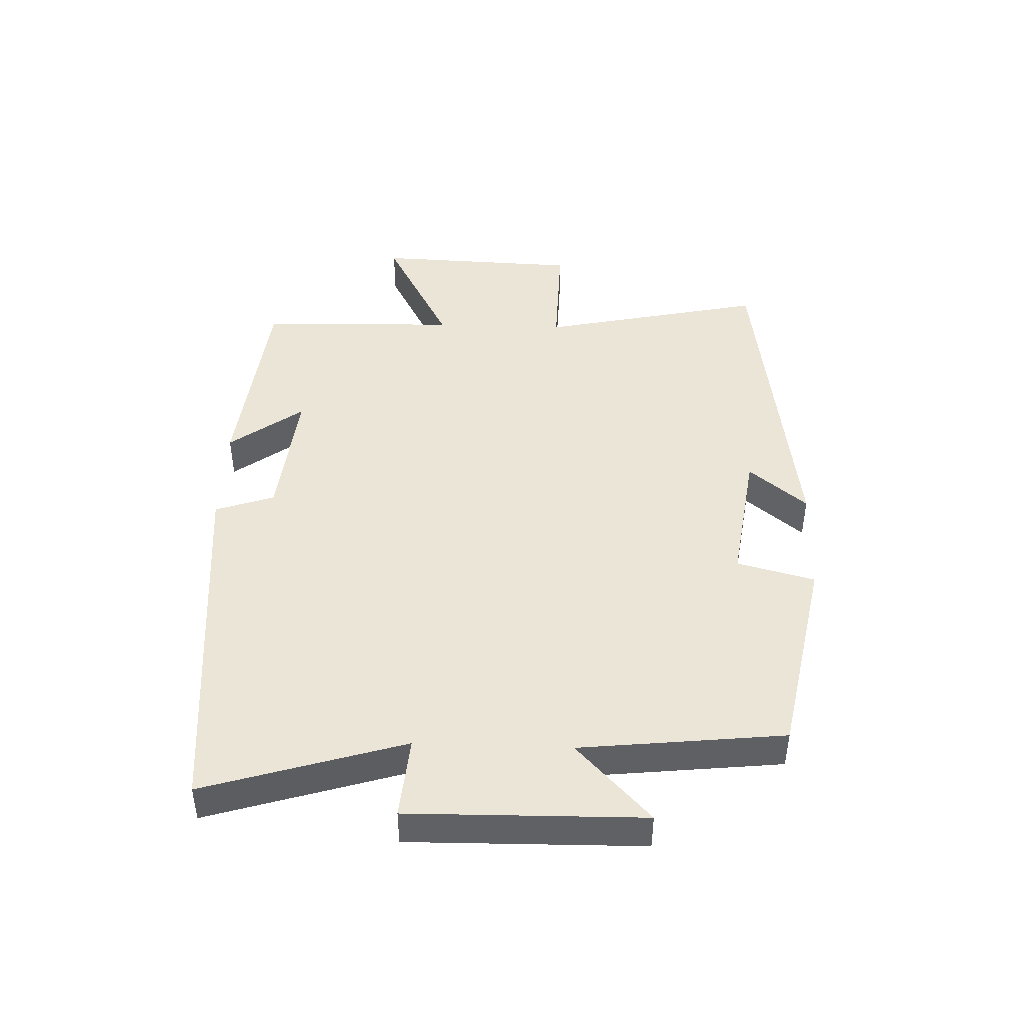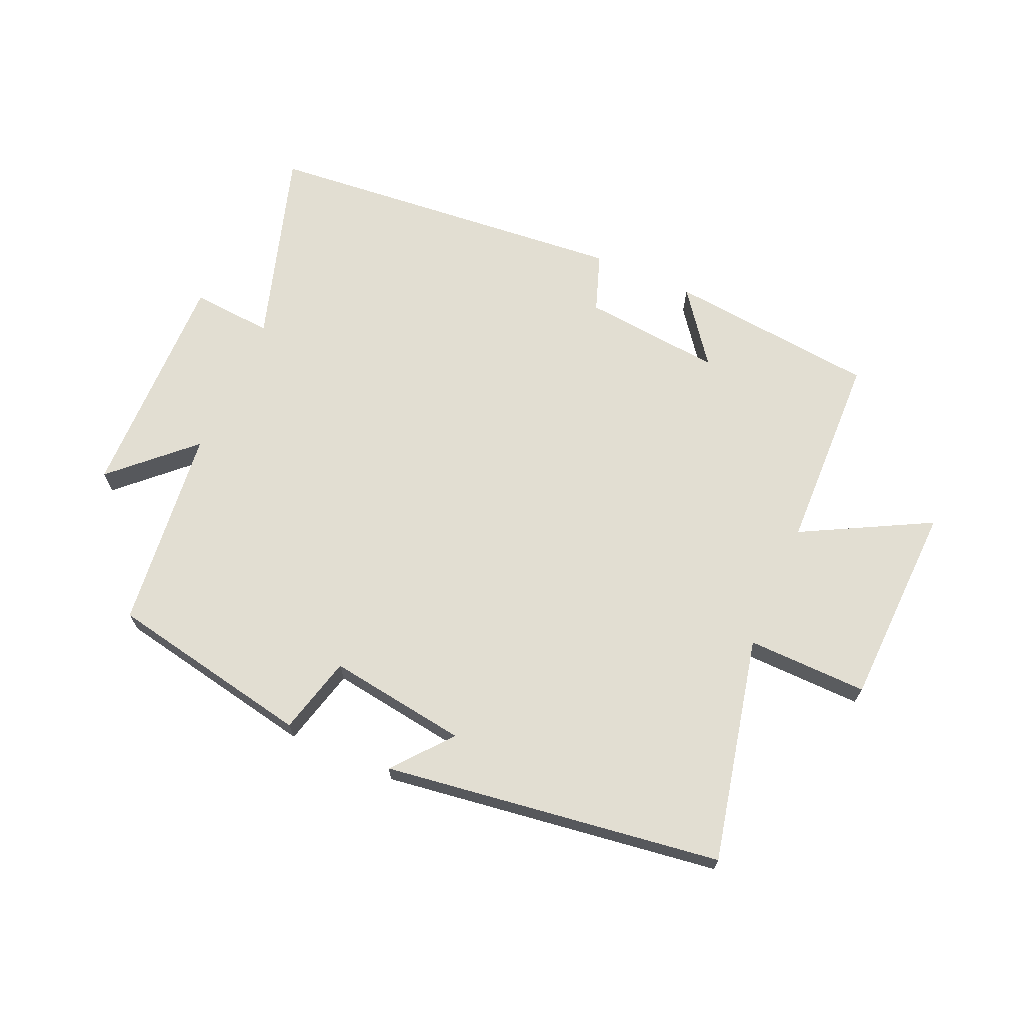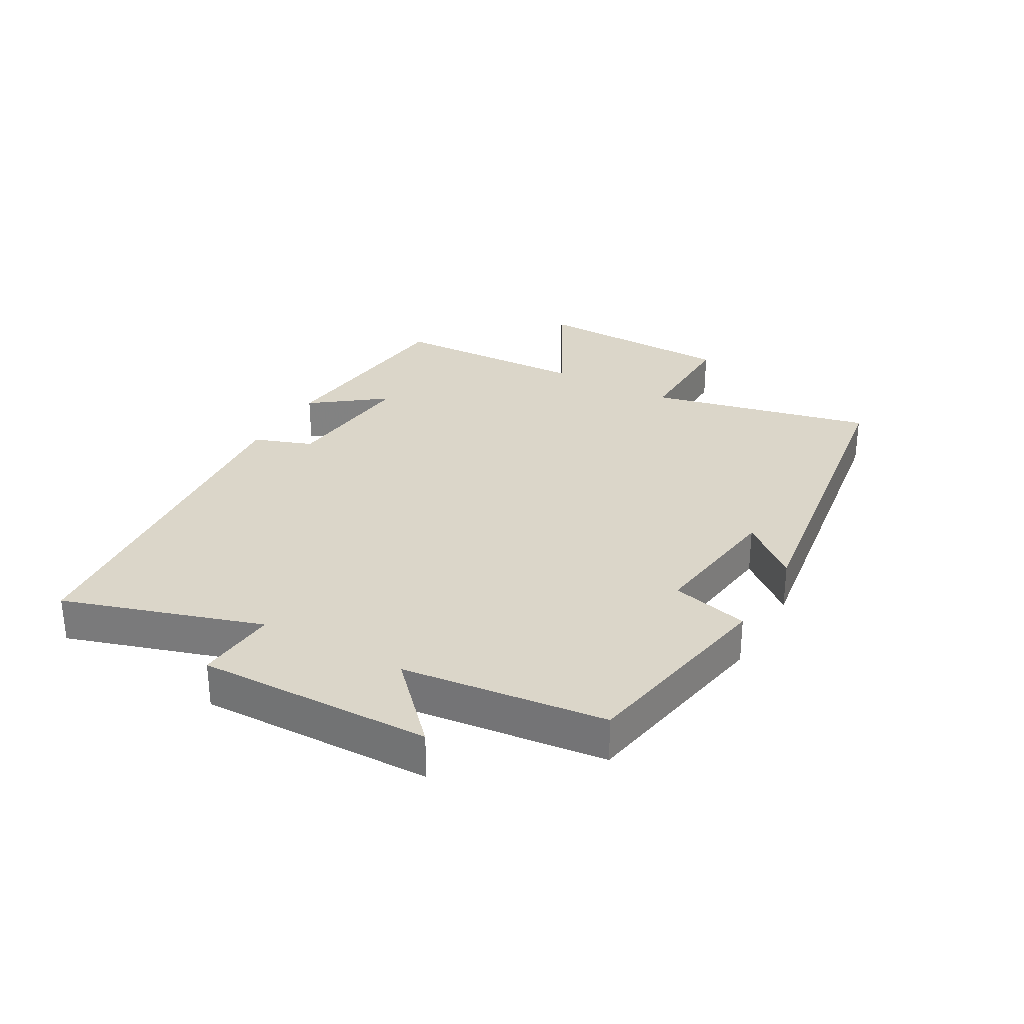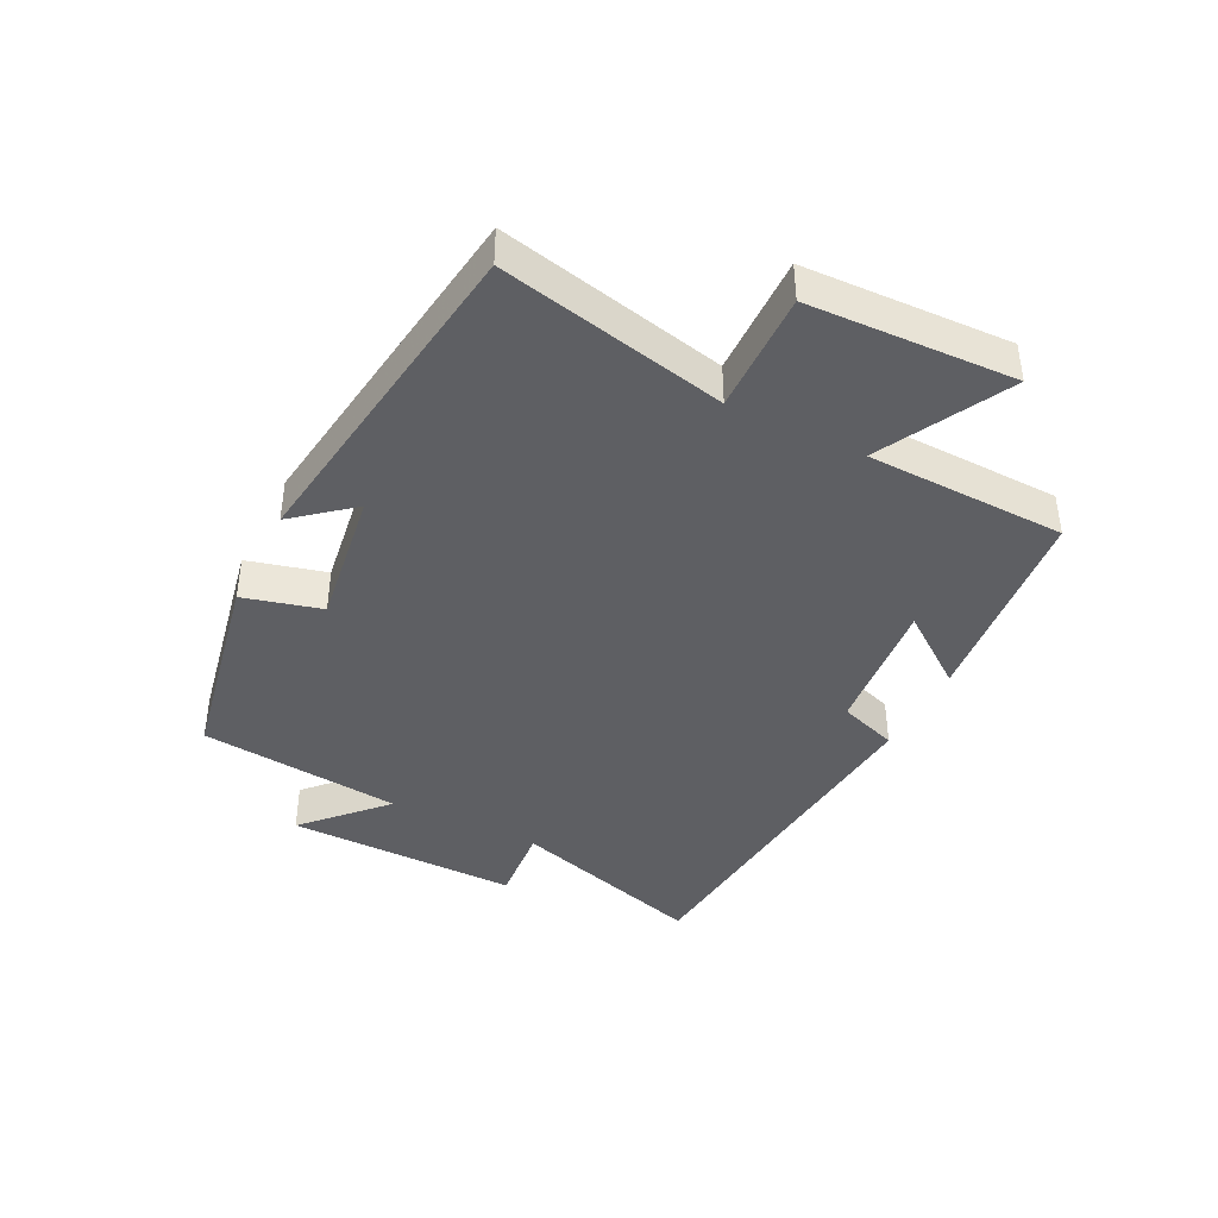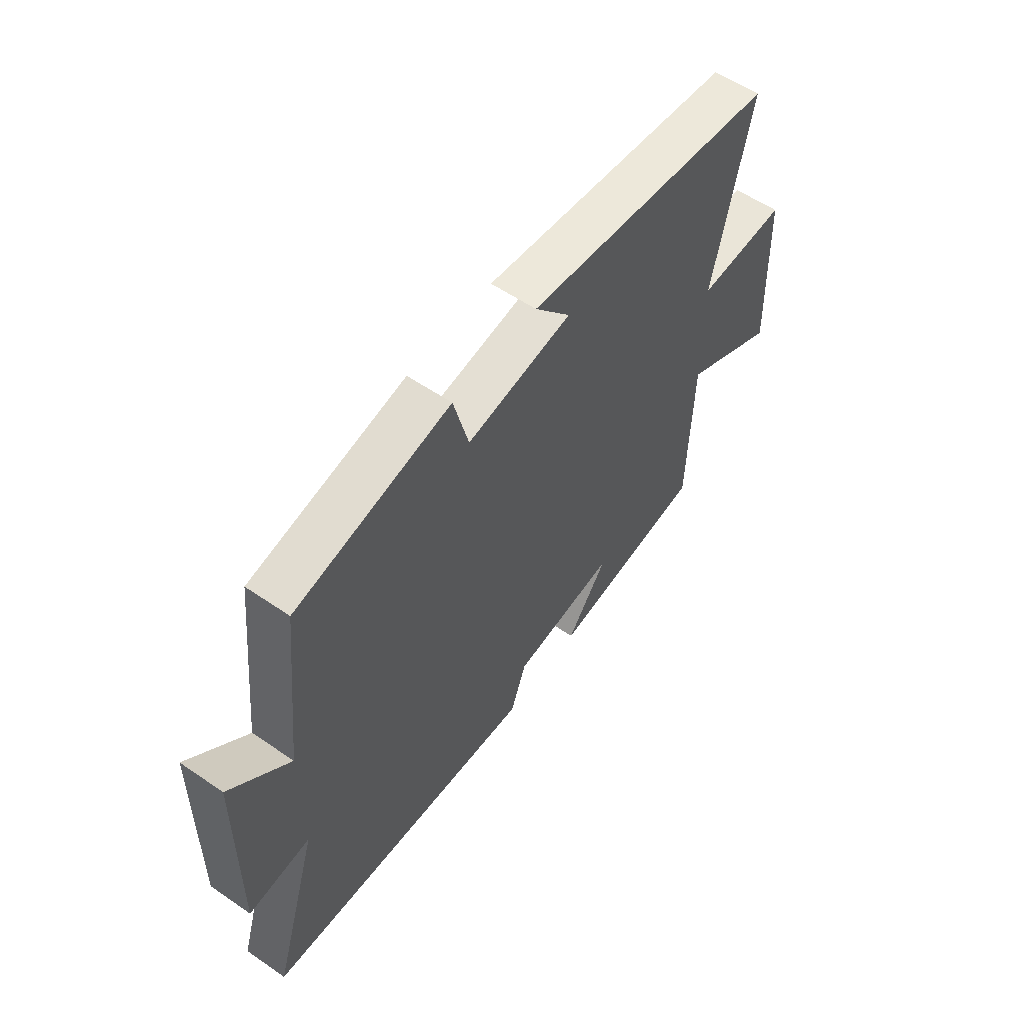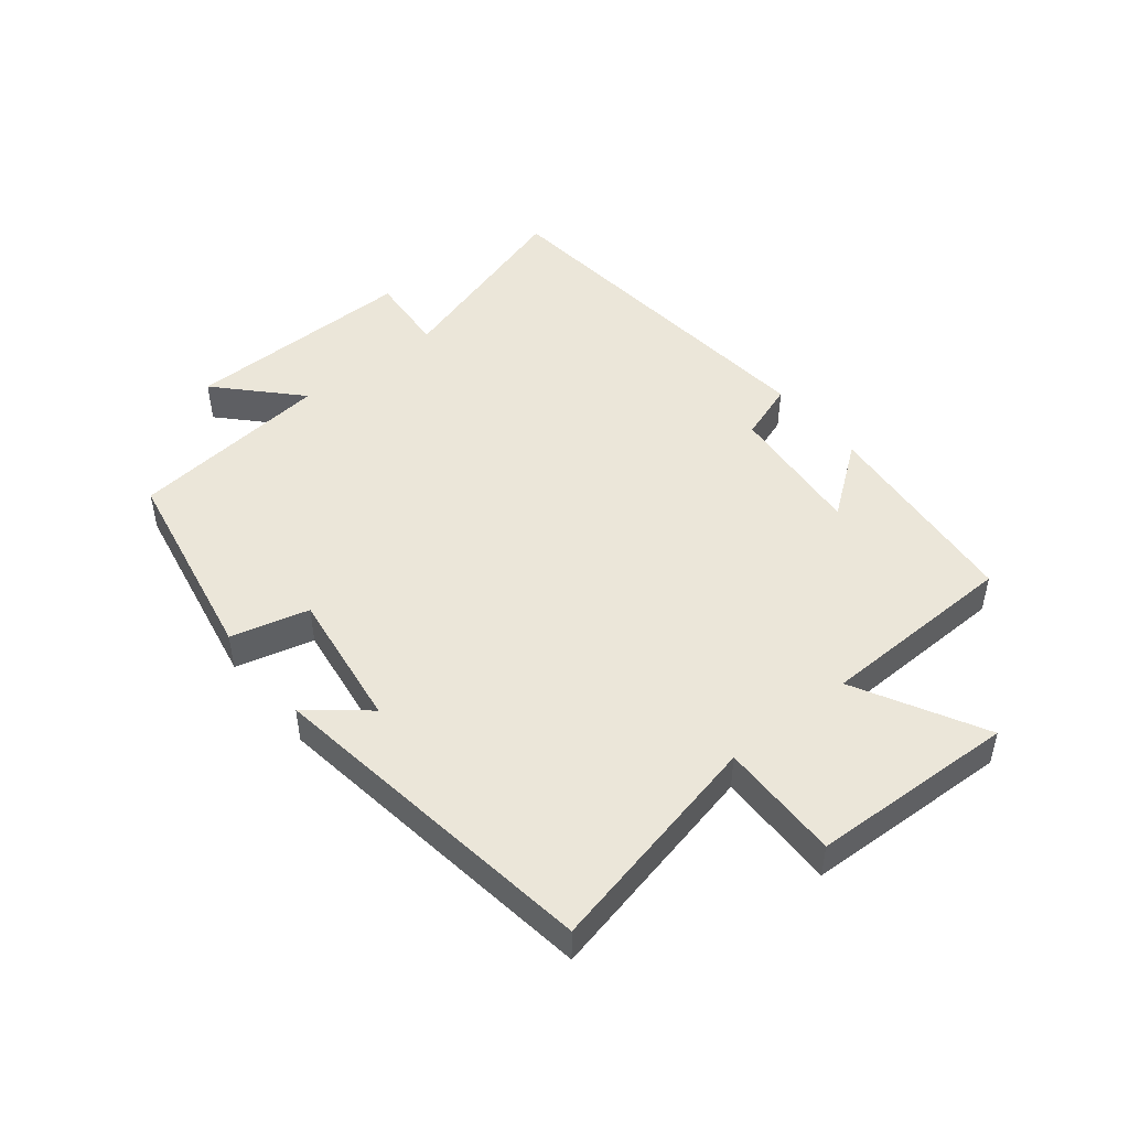
<metadata>
{"format":"obj","ext":"obj","renderer":"f3d","projection":"perspective","resolution":1024,"background":"white","views":[{"elev":44.4,"azim":-87.9,"up":"+Y"},{"elev":67.9,"azim":23.7,"up":"+Y"},{"elev":29.8,"azim":-60.9,"up":"+Y"},{"elev":-40.8,"azim":63.5,"up":"+Y"},{"elev":57.2,"azim":-54.5,"up":"+Z"},{"elev":47.5,"azim":51.1,"up":"+Y"}]}
</metadata>
<code>
v -0.598 0.07 -0.447
v -0.5 0.07 -0.131
v -0.63 0.07 -0.142
v -0.624 0.07 0.23
v -0.5 0.07 0.113
v -0.464 0.07 0.437
v -0.138 0.07 0.5
v -0.106 0.07 0.376
v 0.116 0.07 0.408
v 0.04 0.07 0.5
v 0.579 0.07 0.425
v 0.5 0.07 0.066
v 0.692 0.07 0.07
v 0.704 0.07 -0.256
v 0.5 0.07 -0.148
v 0.491 0.07 -0.465
v 0.157 0.07 -0.5
v 0.244 0.07 -0.384
v 0.022 0.07 -0.406
v -0.011 0.07 -0.5
v -0.598 0 -0.447
v -0.5 0 -0.131
v -0.63 0 -0.142
v -0.624 0 0.23
v -0.5 0 0.113
v -0.464 0 0.437
v -0.138 0 0.5
v -0.106 0 0.376
v 0.116 0 0.408
v 0.04 0 0.5
v 0.579 0 0.425
v 0.5 0 0.066
v 0.692 0 0.07
v 0.704 0 -0.256
v 0.5 0 -0.148
v 0.491 0 -0.465
v 0.157 0 -0.5
v 0.244 0 -0.384
v 0.022 0 -0.406
v -0.011 0 -0.5
f 19 20 1 2
f 18 19 2
f 15 16 17 18
f 15 18 2
f 12 13 14 15
f 12 15 2
f 9 10 11 12
f 8 9 12 2
f 5 6 7 8
f 5 8 2 3
f 3 4 5
f 22 21 40 39
f 22 39 38
f 38 37 36 35
f 22 38 35
f 35 34 33 32
f 22 35 32
f 32 31 30 29
f 22 32 29 28
f 28 27 26 25
f 23 22 28 25
f 25 24 23
f 1 21 22 2
f 2 22 23 3
f 3 23 24 4
f 4 24 25 5
f 5 25 26 6
f 6 26 27 7
f 7 27 28 8
f 8 28 29 9
f 9 29 30 10
f 10 30 31 11
f 11 31 32 12
f 12 32 33 13
f 13 33 34 14
f 14 34 35 15
f 15 35 36 16
f 16 36 37 17
f 17 37 38 18
f 18 38 39 19
f 19 39 40 20
f 20 40 21 1

</code>
